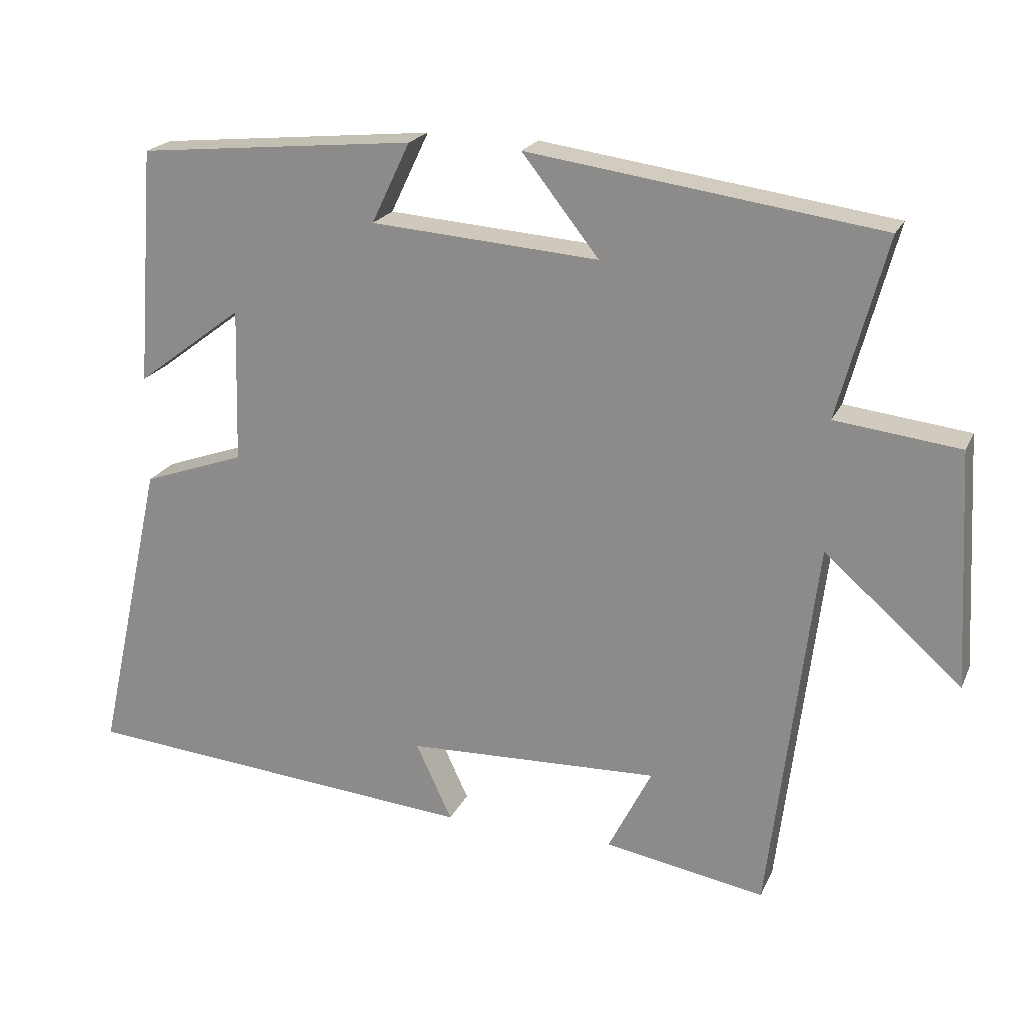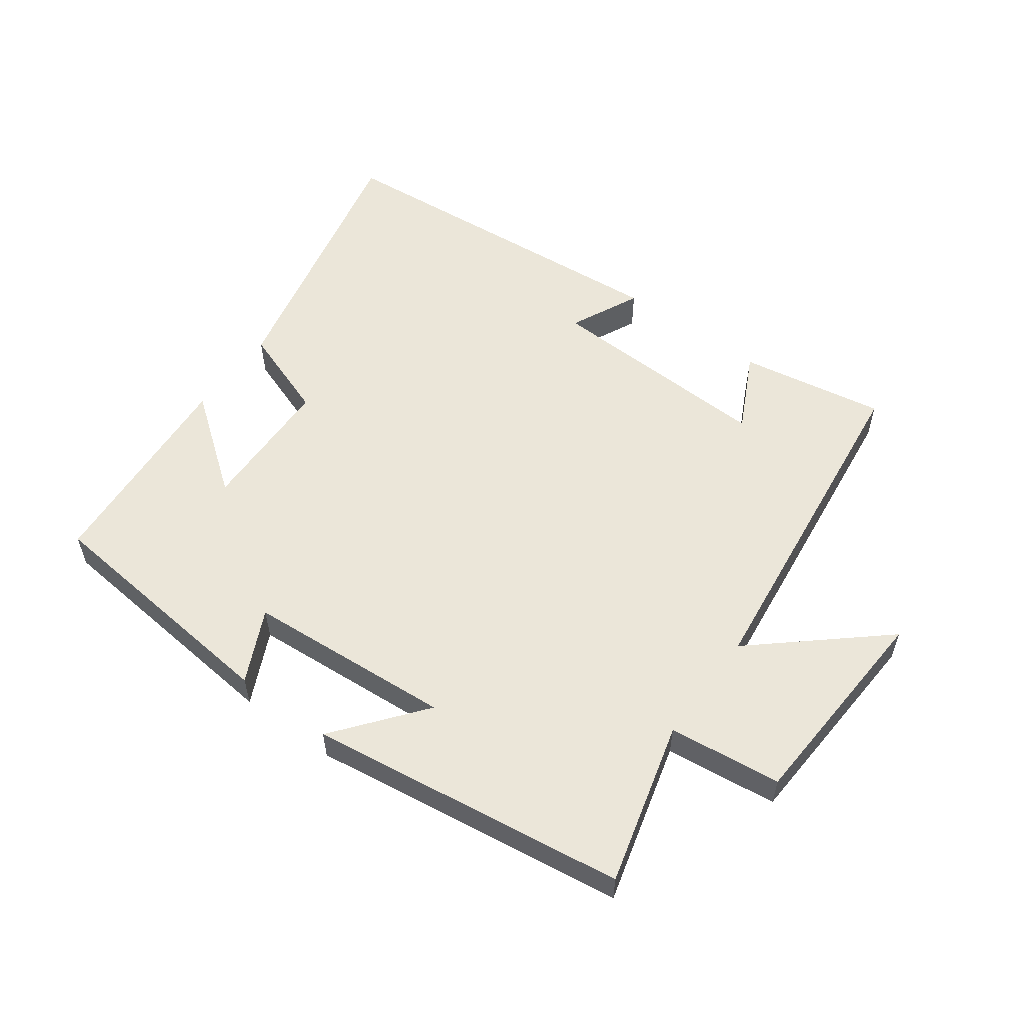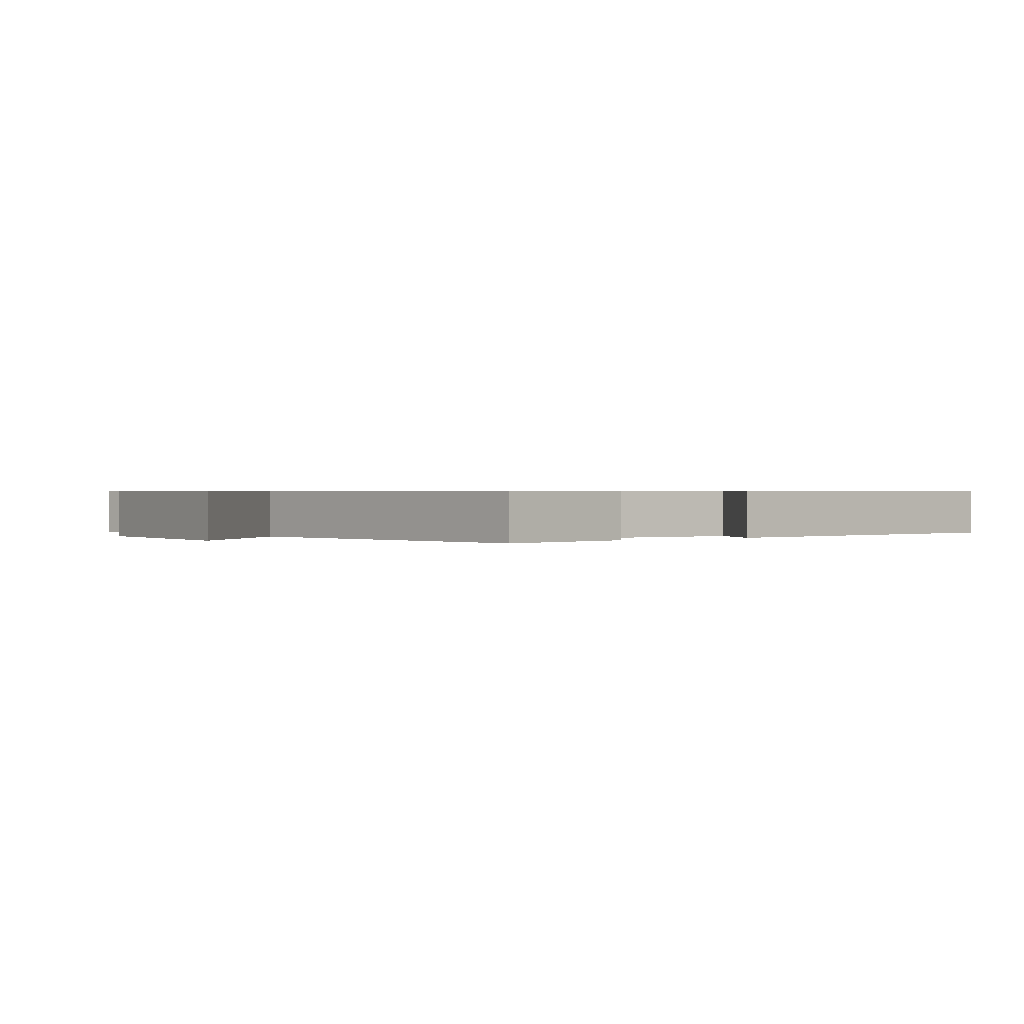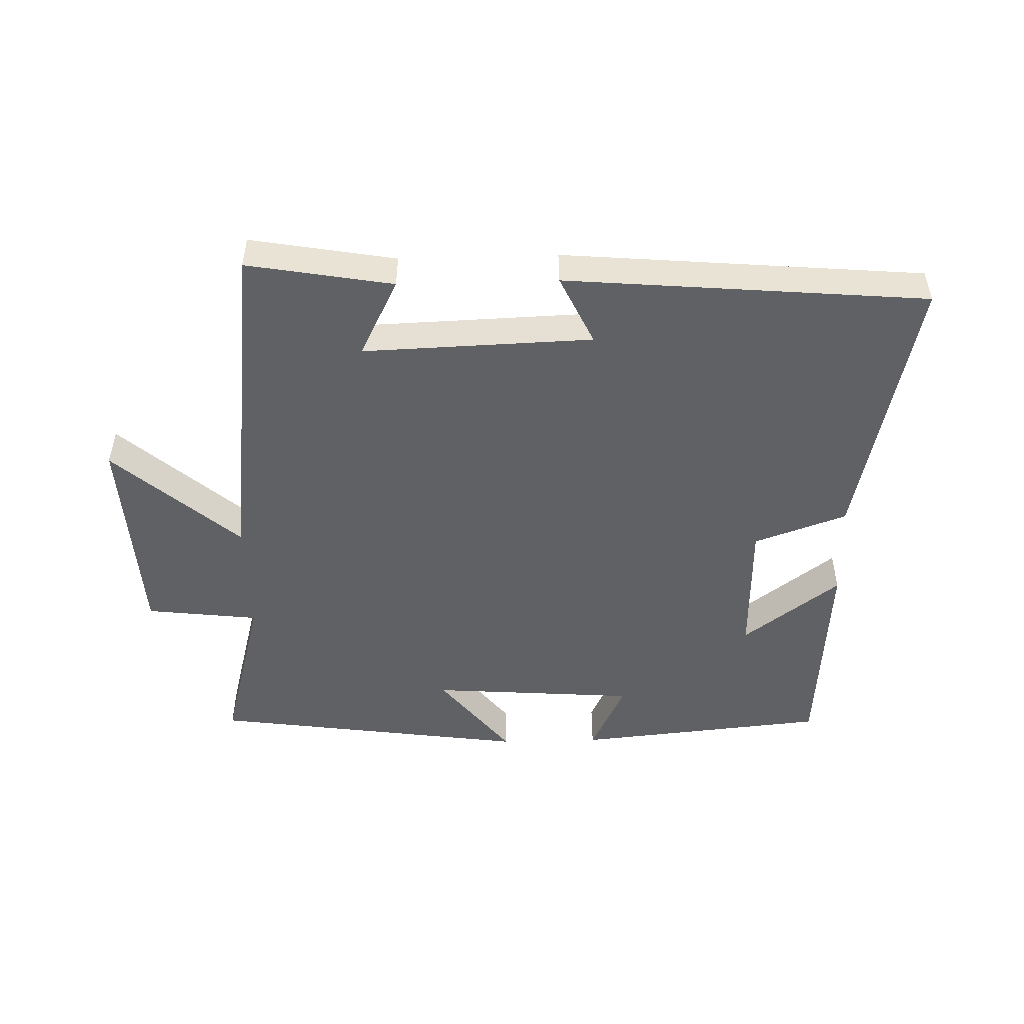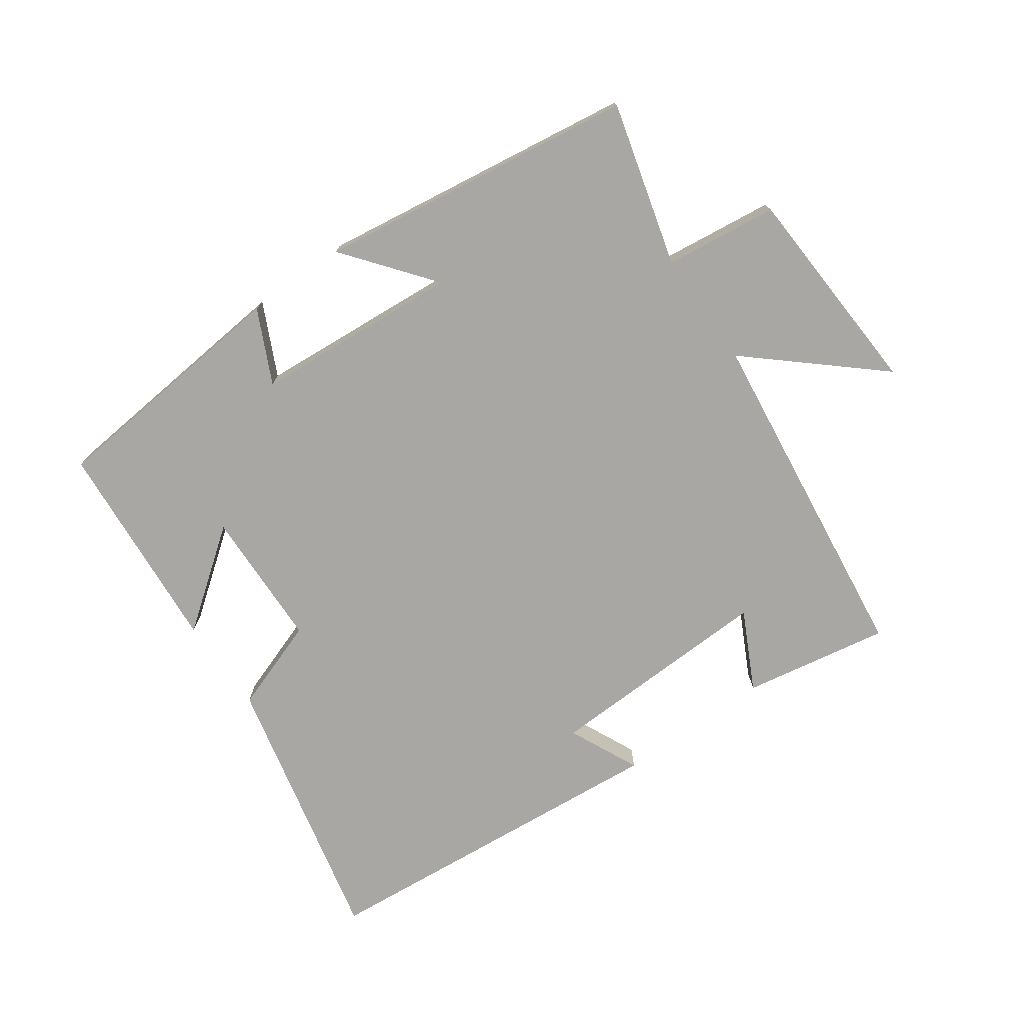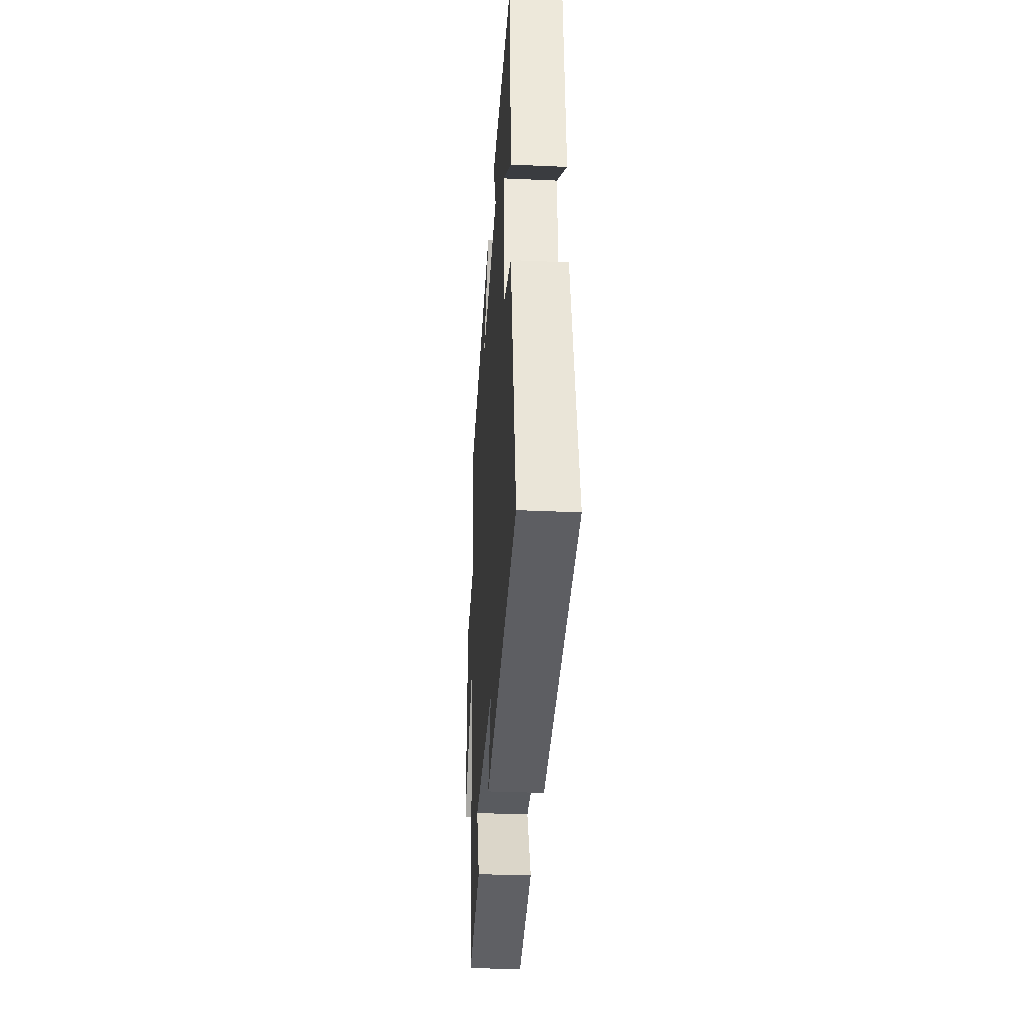
<metadata>
{"format":"obj","ext":"obj","renderer":"f3d","projection":"perspective","resolution":1024,"background":"white","views":[{"elev":20.8,"azim":19.3,"up":"+Z"},{"elev":55.9,"azim":36.4,"up":"+Y"},{"elev":0.6,"azim":143.8,"up":"+Y"},{"elev":-49.8,"azim":-178.4,"up":"+Y"},{"elev":-74.6,"azim":35.3,"up":"+Y"},{"elev":-33.9,"azim":-93.5,"up":"+Z"}]}
</metadata>
<code>
v 0.568 0.07 0.43
v 0.5 0.07 0.177
v 0.675 0.07 0.156
v 0.693 0.07 -0.176
v 0.5 0.07 -0.007
v 0.435 0.07 -0.54
v 0.209 0.07 -0.5
v 0.27 0.07 -0.379
v -0.086 0.07 -0.391
v -0.035 0.07 -0.5
v -0.595 0.07 -0.451
v -0.5 0.07 -0.025
v -0.356 0.07 0.026
v -0.35 0.07 0.242
v -0.5 0.07 0.129
v -0.475 0.07 0.462
v -0.084 0.07 0.5
v -0.138 0.07 0.387
v 0.182 0.07 0.363
v 0.074 0.07 0.5
v 0.568 0 0.43
v 0.5 0 0.177
v 0.675 0 0.156
v 0.693 0 -0.176
v 0.5 0 -0.007
v 0.435 0 -0.54
v 0.209 0 -0.5
v 0.27 0 -0.379
v -0.086 0 -0.391
v -0.035 0 -0.5
v -0.595 0 -0.451
v -0.5 0 -0.025
v -0.356 0 0.026
v -0.35 0 0.242
v -0.5 0 0.129
v -0.475 0 0.462
v -0.084 0 0.5
v -0.138 0 0.387
v 0.182 0 0.363
v 0.074 0 0.5
f 19 20 1 2
f 18 19 2
f 16 17 18
f 16 18 2
f 14 15 16
f 14 16 2
f 13 14 2 3
f 11 12 13
f 10 11 13
f 9 10 13
f 8 9 13
f 5 6 7 8
f 5 8 13
f 3 4 5
f 3 5 13
f 22 21 40 39
f 22 39 38
f 38 37 36
f 22 38 36
f 36 35 34
f 22 36 34
f 23 22 34 33
f 33 32 31
f 33 31 30
f 33 30 29
f 33 29 28
f 28 27 26 25
f 33 28 25
f 25 24 23
f 33 25 23
f 1 21 22 2
f 2 22 23 3
f 3 23 24 4
f 4 24 25 5
f 5 25 26 6
f 6 26 27 7
f 7 27 28 8
f 8 28 29 9
f 9 29 30 10
f 10 30 31 11
f 11 31 32 12
f 12 32 33 13
f 13 33 34 14
f 14 34 35 15
f 15 35 36 16
f 16 36 37 17
f 17 37 38 18
f 18 38 39 19
f 19 39 40 20
f 20 40 21 1

</code>
